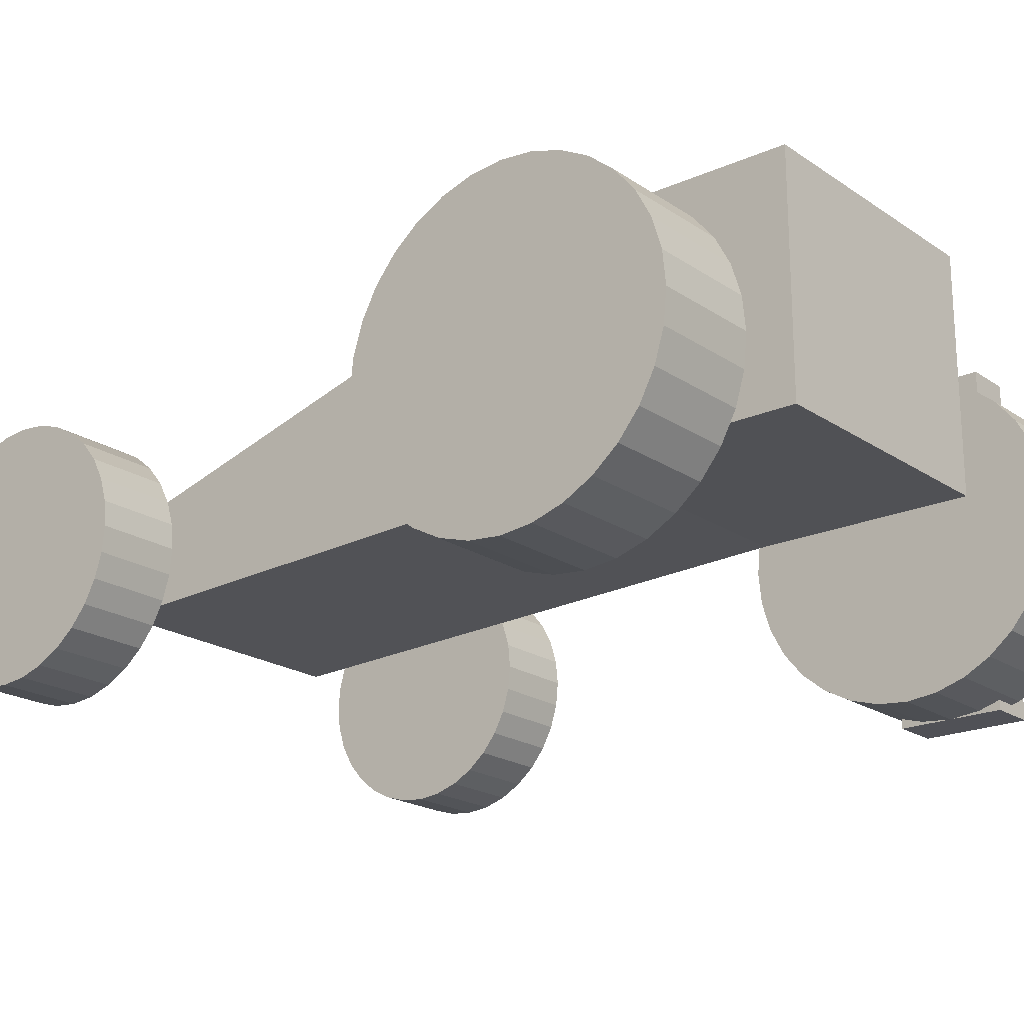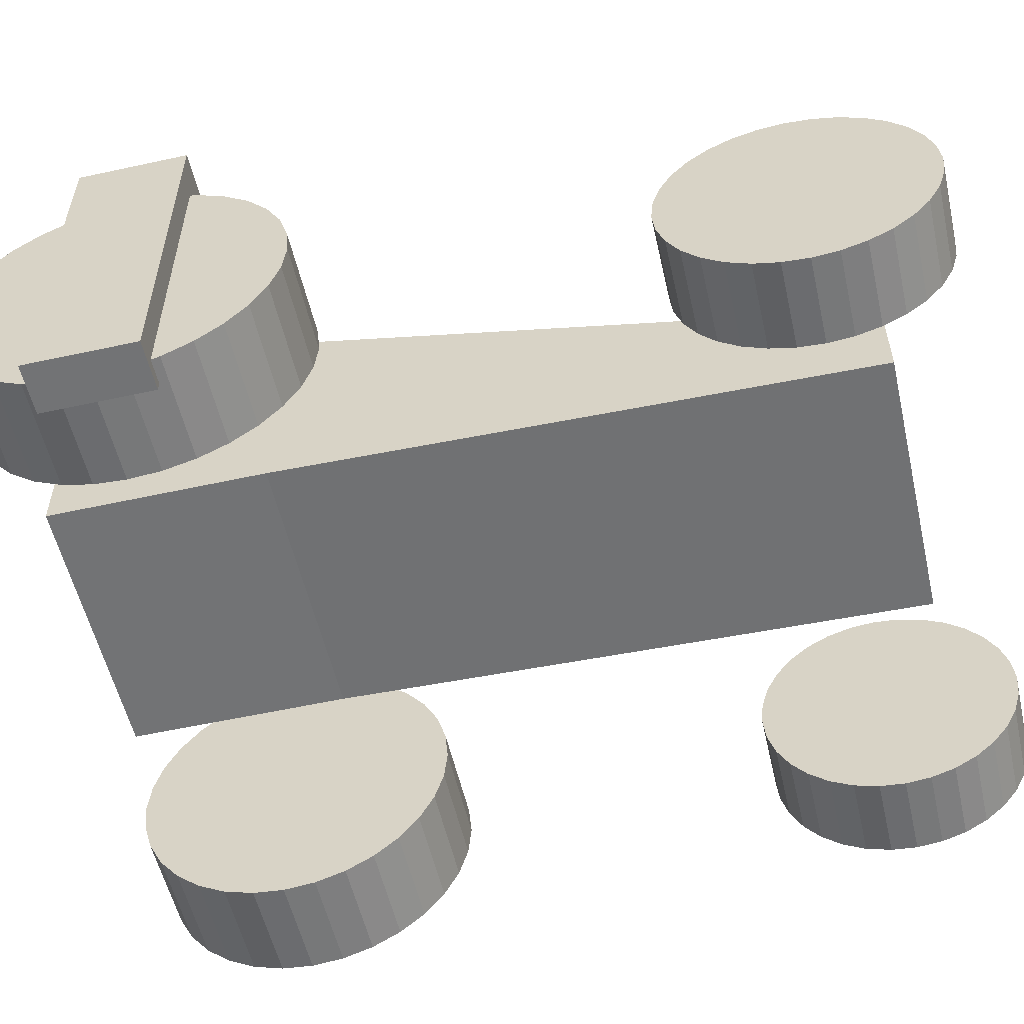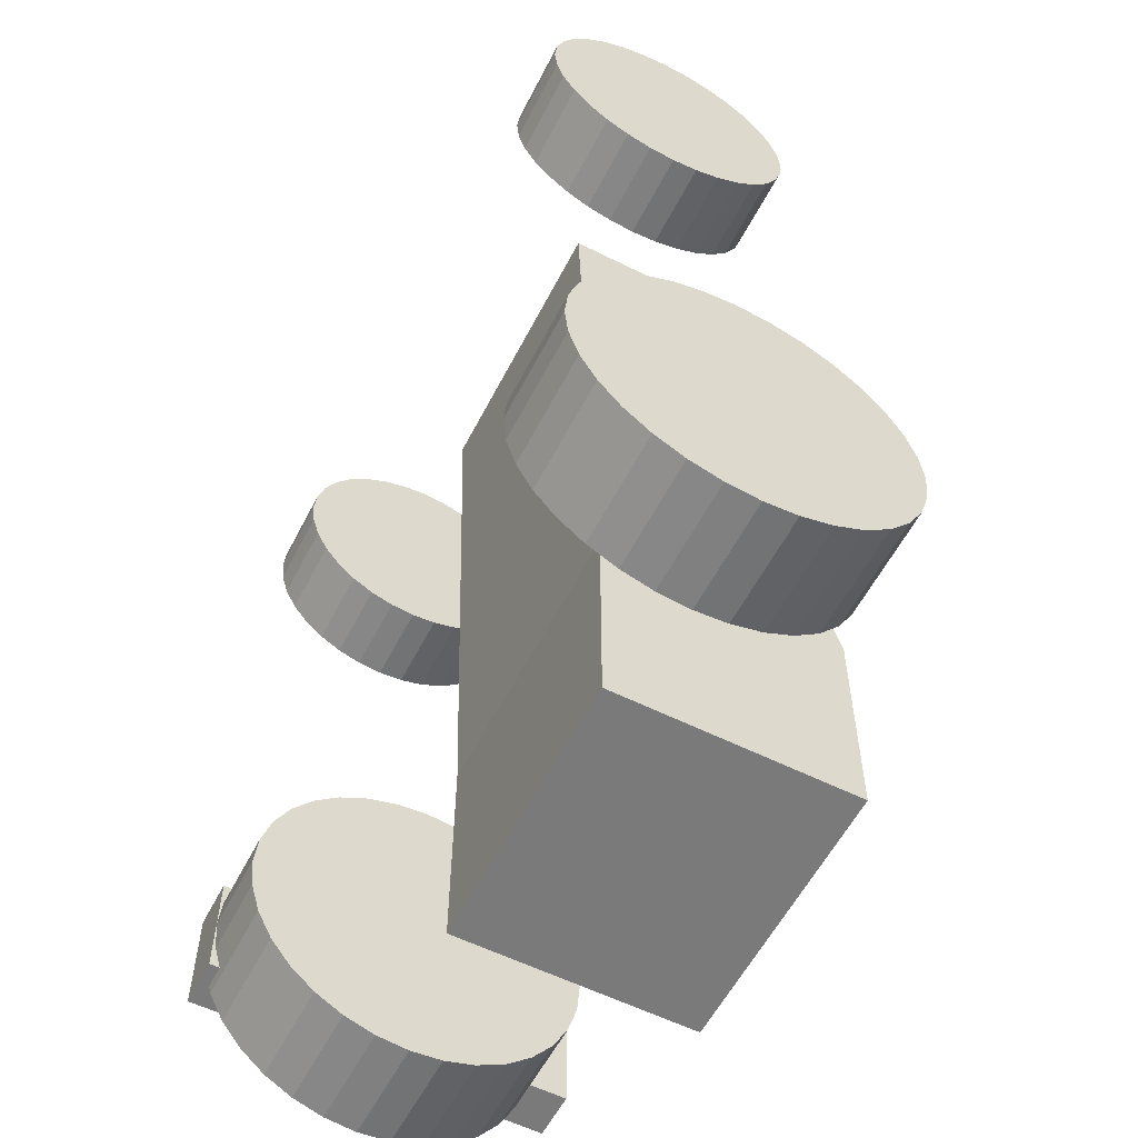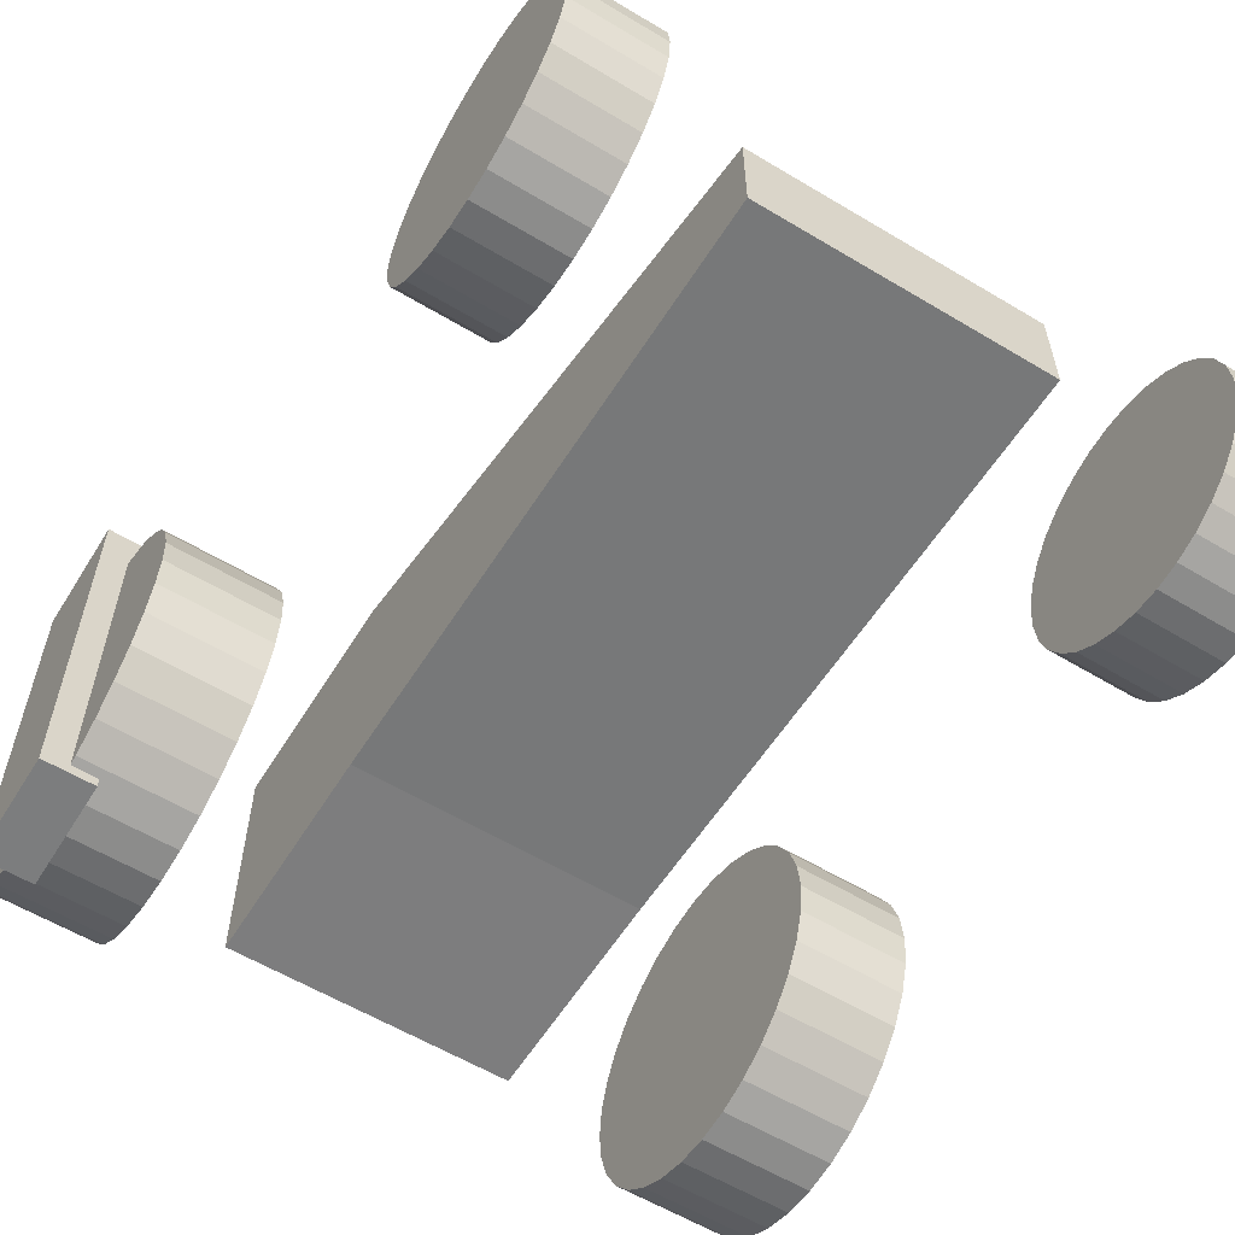
<metadata>
{"format":"obj","ext":"obj","renderer":"f3d","projection":"perspective","resolution":1024,"background":"white","views":[{"elev":-20.3,"azim":129.5,"up":"+Y"},{"elev":-55.7,"azim":-77.1,"up":"+Y"},{"elev":-58.1,"azim":62.8,"up":"+Z"},{"elev":-59.0,"azim":-31.7,"up":"+Y"}]}
</metadata>
<code>
o AdultMaleReference_Plane
v 0.125 1.799 -0.2755
v -0.125 0 -0.2755
v 0.125 0 0.2755
v -0.125 1.799 0.2755
v -0.125 0 0.2755
v 0.125 1.799 0.2755
v -0.125 1.799 -0.2755
v 0.125 0 -0.2755
f 2 4 7
f 8 5 2
f 1 2 7
f 7 6 1
f 5 6 4
f 1 3 8
f 2 5 4
f 8 3 5
f 1 8 2
f 7 4 6
f 5 3 6
f 1 6 3
o Wheel_Rear.L_Circle
v -0 0.8279 -0.8279
v -0 0.9894 -0.812
v -0 1.145 -0.7649
v -0 1.288 -0.6884
v -0 1.413 -0.5854
v -0 1.516 -0.46
v -0 1.593 -0.3168
v -0 1.64 -0.1615
v -0 1.656 -0
v -0 1.64 0.1615
v -0 1.593 0.3168
v -0 1.516 0.46
v -0 1.413 0.5854
v -0 1.288 0.6884
v -0 1.145 0.7649
v -0 0.9894 0.812
v -0 0.8279 0.8279
v -0 0.6664 0.812
v -0 0.5111 0.7649
v -0 0.3679 0.6884
v -0 0.2425 0.5854
v -0 0.1395 0.46
v -0 0.06302 0.3168
v -0 0.01591 0.1615
v -0 -0 -1e-06
v -0 0.01591 -0.1615
v -0 0.06302 -0.3168
v -0 0.1395 -0.46
v -0 0.2425 -0.5854
v -0 0.3679 -0.6884
v -0 0.5111 -0.7649
v -0 0.6664 -0.812
v 0.5411 0.8279 -0.8279
v 0.5411 0.9894 -0.812
v 0.5411 1.145 -0.7649
v 0.5411 1.288 -0.6884
v 0.5411 1.413 -0.5854
v 0.5411 1.516 -0.46
v 0.5411 1.593 -0.3168
v 0.5411 1.64 -0.1615
v 0.5411 1.656 -0
v 0.5411 1.64 0.1615
v 0.5411 1.593 0.3168
v 0.5411 1.516 0.46
v 0.5411 1.413 0.5854
v 0.5411 1.288 0.6884
v 0.5411 1.145 0.7649
v 0.5411 0.9894 0.812
v 0.5411 0.8279 0.8279
v 0.5411 0.6664 0.812
v 0.5411 0.5111 0.7649
v 0.5411 0.3679 0.6884
v 0.5411 0.2425 0.5854
v 0.5411 0.1395 0.46
v 0.5411 0.06302 0.3168
v 0.5411 0.01591 0.1615
v 0.5411 -0 -1e-06
v 0.5411 0.01591 -0.1615
v 0.5411 0.06302 -0.3168
v 0.5411 0.1395 -0.46
v 0.5411 0.2425 -0.5854
v 0.5411 0.3679 -0.6884
v 0.5411 0.5111 -0.7649
v 0.5411 0.6664 -0.812
f 15 11 27
f 41 49 57
f 18 49 17
f 31 64 63
f 19 50 18
f 33 64 32
f 20 51 19
f 34 65 33
f 21 52 20
f 34 67 66
f 22 53 21
f 36 67 35
f 23 54 22
f 10 41 9
f 37 68 36
f 23 56 55
f 11 42 10
f 38 69 37
f 24 57 56
f 12 43 11
f 38 71 70
f 26 57 25
f 13 44 12
f 40 71 39
f 27 58 26
f 14 45 13
f 9 72 40
f 28 59 27
f 15 46 14
f 28 61 60
f 16 47 15
f 30 61 29
f 17 48 16
f 31 62 30
f 11 10 9
f 9 40 39
f 39 38 37
f 37 36 35
f 35 34 33
f 33 32 35
f 32 31 35
f 31 30 27
f 30 29 27
f 29 28 27
f 27 26 25
f 25 24 23
f 23 22 21
f 21 20 19
f 19 18 17
f 17 16 15
f 15 14 13
f 13 12 11
f 11 9 39
f 39 37 35
f 27 25 19
f 25 23 19
f 23 21 19
f 19 17 15
f 15 13 11
f 11 39 27
f 39 35 27
f 35 31 27
f 19 15 27
f 41 42 45
f 42 43 45
f 43 44 45
f 45 46 47
f 47 48 49
f 49 50 51
f 51 52 53
f 53 54 55
f 55 56 57
f 57 58 59
f 59 60 57
f 60 61 57
f 61 62 65
f 62 63 65
f 63 64 65
f 65 66 67
f 67 68 69
f 69 70 71
f 71 72 69
f 72 41 69
f 45 47 41
f 47 49 41
f 49 51 57
f 51 53 57
f 53 55 57
f 65 67 69
f 57 61 65
f 65 69 57
f 69 41 57
f 18 50 49
f 31 32 64
f 19 51 50
f 33 65 64
f 20 52 51
f 34 66 65
f 21 53 52
f 34 35 67
f 22 54 53
f 36 68 67
f 23 55 54
f 10 42 41
f 37 69 68
f 23 24 56
f 11 43 42
f 38 70 69
f 24 25 57
f 12 44 43
f 38 39 71
f 26 58 57
f 13 45 44
f 40 72 71
f 27 59 58
f 14 46 45
f 9 41 72
f 28 60 59
f 15 47 46
f 28 29 61
f 16 48 47
f 30 62 61
f 17 49 48
f 31 63 62
o Wheel_Rear.R_Circle.003
v 3.074 0.8279 -0.8279
v 3.074 0.9894 -0.812
v 3.074 1.145 -0.7649
v 3.074 1.288 -0.6884
v 3.074 1.413 -0.5854
v 3.074 1.516 -0.46
v 3.074 1.593 -0.3168
v 3.074 1.64 -0.1615
v 3.074 1.656 -0
v 3.074 1.64 0.1615
v 3.074 1.593 0.3168
v 3.074 1.516 0.46
v 3.074 1.413 0.5854
v 3.074 1.288 0.6884
v 3.074 1.145 0.7649
v 3.074 0.9894 0.812
v 3.074 0.8279 0.8279
v 3.074 0.6664 0.812
v 3.074 0.5111 0.7649
v 3.074 0.3679 0.6884
v 3.074 0.2425 0.5854
v 3.074 0.1395 0.46
v 3.074 0.06302 0.3168
v 3.074 0.01591 0.1615
v 3.074 -0 -1e-06
v 3.074 0.01591 -0.1615
v 3.074 0.06302 -0.3168
v 3.074 0.1395 -0.46
v 3.074 0.2425 -0.5854
v 3.074 0.3679 -0.6884
v 3.074 0.5111 -0.7649
v 3.074 0.6664 -0.812
v 3.615 0.8279 -0.8279
v 3.615 0.9894 -0.812
v 3.615 1.145 -0.7649
v 3.615 1.288 -0.6884
v 3.615 1.413 -0.5854
v 3.615 1.516 -0.46
v 3.615 1.593 -0.3168
v 3.615 1.64 -0.1615
v 3.615 1.656 -0
v 3.615 1.64 0.1615
v 3.615 1.593 0.3168
v 3.615 1.516 0.46
v 3.615 1.413 0.5854
v 3.615 1.288 0.6884
v 3.615 1.145 0.7649
v 3.615 0.9894 0.812
v 3.615 0.8279 0.8279
v 3.615 0.6664 0.812
v 3.615 0.5111 0.7649
v 3.615 0.3679 0.6884
v 3.615 0.2425 0.5854
v 3.615 0.1395 0.46
v 3.615 0.06302 0.3168
v 3.615 0.01591 0.1615
v 3.615 -0 -1e-06
v 3.615 0.01591 -0.1615
v 3.615 0.06302 -0.3168
v 3.615 0.1395 -0.46
v 3.615 0.2425 -0.5854
v 3.615 0.3679 -0.6884
v 3.615 0.5111 -0.7649
v 3.615 0.6664 -0.812
f 79 75 91
f 105 113 121
f 82 113 81
f 95 128 127
f 83 114 82
f 97 128 96
f 84 115 83
f 98 129 97
f 85 116 84
f 98 131 130
f 86 117 85
f 100 131 99
f 87 118 86
f 74 105 73
f 101 132 100
f 87 120 119
f 75 106 74
f 102 133 101
f 88 121 120
f 76 107 75
f 102 135 134
f 90 121 89
f 77 108 76
f 104 135 103
f 91 122 90
f 78 109 77
f 73 136 104
f 92 123 91
f 79 110 78
f 92 125 124
f 80 111 79
f 94 125 93
f 81 112 80
f 95 126 94
f 75 74 73
f 73 104 103
f 103 102 101
f 101 100 99
f 99 98 97
f 97 96 99
f 96 95 99
f 95 94 91
f 94 93 91
f 93 92 91
f 91 90 89
f 89 88 87
f 87 86 85
f 85 84 83
f 83 82 81
f 81 80 79
f 79 78 77
f 77 76 75
f 75 73 103
f 103 101 99
f 91 89 83
f 89 87 83
f 87 85 83
f 83 81 79
f 79 77 75
f 75 103 91
f 103 99 91
f 99 95 91
f 83 79 91
f 105 106 109
f 106 107 109
f 107 108 109
f 109 110 111
f 111 112 113
f 113 114 115
f 115 116 117
f 117 118 119
f 119 120 121
f 121 122 123
f 123 124 121
f 124 125 121
f 125 126 129
f 126 127 129
f 127 128 129
f 129 130 131
f 131 132 133
f 133 134 135
f 135 136 133
f 136 105 133
f 109 111 105
f 111 113 105
f 113 115 121
f 115 117 121
f 117 119 121
f 129 131 133
f 121 125 129
f 129 133 121
f 133 105 121
f 82 114 113
f 95 96 128
f 83 115 114
f 97 129 128
f 84 116 115
f 98 130 129
f 85 117 116
f 98 99 131
f 86 118 117
f 100 132 131
f 87 119 118
f 74 106 105
f 101 133 132
f 87 88 120
f 75 107 106
f 102 134 133
f 88 89 121
f 76 108 107
f 102 103 135
f 90 122 121
f 77 109 108
f 104 136 135
f 91 123 122
f 78 110 109
f 73 105 136
f 92 124 123
f 79 111 110
f 92 93 125
f 80 112 111
f 94 126 125
f 81 113 112
f 95 127 126
o Chassis_Plane.003
v 1.099 0.641 3.434
v 2.517 0.7318 -0.6947
v 1.099 0.7318 -0.6947
v 2.517 0.641 3.434
v 2.517 1.954 -0.6947
v 1.099 1.954 -0.6947
v 1.099 1.133 3.434
v 2.517 1.133 3.434
v 1.099 0.7344 0.4165
v 2.517 0.7344 0.4165
v 2.517 1.961 0.4165
v 1.099 1.961 0.4165
f 146 137 145
f 142 138 139
f 144 137 140
f 148 144 147
f 146 141 147
f 145 142 139
f 143 145 137
f 146 144 140
f 142 147 141
f 138 145 139
f 146 140 137
f 142 141 138
f 144 143 137
f 148 143 144
f 146 138 141
f 145 148 142
f 143 148 145
f 146 147 144
f 142 148 147
f 138 146 145
o Wheel_Front.RL_Circle.005
v 3.074 0.6499 2.486
v 3.074 0.7767 2.499
v 3.074 0.8986 2.536
v 3.074 1.011 2.596
v 3.074 1.109 2.676
v 3.074 1.19 2.775
v 3.074 1.25 2.887
v 3.074 1.287 3.009
v 3.074 1.3 3.136
v 3.074 1.287 3.263
v 3.074 1.25 3.385
v 3.074 1.19 3.497
v 3.074 1.109 3.596
v 3.074 1.011 3.676
v 3.074 0.8986 3.736
v 3.074 0.7767 3.773
v 3.074 0.6499 3.786
v 3.074 0.5231 3.773
v 3.074 0.4012 3.736
v 3.074 0.2888 3.676
v 3.074 0.1904 3.596
v 3.074 0.1095 3.497
v 3.074 0.04947 3.385
v 3.074 0.01249 3.263
v 3.074 0 3.136
v 3.074 0.01249 3.009
v 3.074 0.04947 2.887
v 3.074 0.1095 2.775
v 3.074 0.1904 2.676
v 3.074 0.2888 2.596
v 3.074 0.4012 2.536
v 3.074 0.5231 2.499
v 3.499 0.6499 2.486
v 3.499 0.7767 2.499
v 3.499 0.8986 2.536
v 3.499 1.011 2.596
v 3.499 1.109 2.676
v 3.499 1.19 2.775
v 3.499 1.25 2.887
v 3.499 1.287 3.009
v 3.499 1.3 3.136
v 3.499 1.287 3.263
v 3.499 1.25 3.385
v 3.499 1.19 3.497
v 3.499 1.109 3.596
v 3.499 1.011 3.676
v 3.499 0.8986 3.736
v 3.499 0.7767 3.773
v 3.499 0.6499 3.786
v 3.499 0.5231 3.773
v 3.499 0.4012 3.736
v 3.499 0.2888 3.676
v 3.499 0.1904 3.596
v 3.499 0.1095 3.497
v 3.499 0.04947 3.385
v 3.499 0.01249 3.263
v 3.499 0 3.136
v 3.499 0.01249 3.009
v 3.499 0.04947 2.887
v 3.499 0.1095 2.775
v 3.499 0.1904 2.676
v 3.499 0.2888 2.596
v 3.499 0.4012 2.536
v 3.499 0.5231 2.499
v 0.5411 0.6499 2.486
v 0.5411 0.7767 2.499
v 0.5411 0.8986 2.536
v 0.5411 1.011 2.596
v 0.5411 1.109 2.676
v 0.5411 1.19 2.775
v 0.5411 1.25 2.887
v 0.5411 1.287 3.009
v 0.5411 1.3 3.136
v 0.5411 1.287 3.263
v 0.5411 1.25 3.385
v 0.5411 1.19 3.497
v 0.5411 1.109 3.596
v 0.5411 1.011 3.676
v 0.5411 0.8986 3.736
v 0.5411 0.7767 3.773
v 0.5411 0.6499 3.786
v 0.5411 0.5231 3.773
v 0.5411 0.4012 3.736
v 0.5411 0.2888 3.676
v 0.5411 0.1904 3.596
v 0.5411 0.1095 3.497
v 0.5411 0.04947 3.385
v 0.5411 0.01249 3.263
v 0.5411 0 3.136
v 0.5411 0.01249 3.009
v 0.5411 0.04947 2.887
v 0.5411 0.1095 2.775
v 0.5411 0.1904 2.676
v 0.5411 0.2888 2.596
v 0.5411 0.4012 2.536
v 0.5411 0.5231 2.499
v 0.1163 0.6499 2.486
v 0.1163 0.7767 2.499
v 0.1163 0.8986 2.536
v 0.1163 1.011 2.596
v 0.1163 1.109 2.676
v 0.1163 1.19 2.775
v 0.1163 1.25 2.887
v 0.1163 1.287 3.009
v 0.1163 1.3 3.136
v 0.1163 1.287 3.263
v 0.1163 1.25 3.385
v 0.1163 1.19 3.497
v 0.1163 1.109 3.596
v 0.1163 1.011 3.676
v 0.1163 0.8986 3.736
v 0.1163 0.7767 3.773
v 0.1163 0.6499 3.786
v 0.1163 0.5231 3.773
v 0.1163 0.4012 3.736
v 0.1163 0.2888 3.676
v 0.1163 0.1904 3.596
v 0.1163 0.1095 3.497
v 0.1163 0.04947 3.385
v 0.1163 0.01249 3.263
v 0.1163 0 3.136
v 0.1163 0.01249 3.009
v 0.1163 0.04947 2.887
v 0.1163 0.1095 2.775
v 0.1163 0.1904 2.676
v 0.1163 0.2888 2.596
v 0.1163 0.4012 2.536
v 0.1163 0.5231 2.499
f 155 151 167
f 181 189 197
f 158 189 157
f 171 204 203
f 159 190 158
f 173 204 172
f 160 191 159
f 174 205 173
f 161 192 160
f 174 207 206
f 162 193 161
f 176 207 175
f 163 194 162
f 150 181 149
f 177 208 176
f 163 196 195
f 151 182 150
f 178 209 177
f 164 197 196
f 152 183 151
f 178 211 210
f 166 197 165
f 153 184 152
f 180 211 179
f 167 198 166
f 154 185 153
f 149 212 180
f 168 199 167
f 155 186 154
f 168 201 200
f 156 187 155
f 170 201 169
f 157 188 156
f 171 202 170
f 241 213 229
f 263 255 247
f 253 222 221
f 267 236 235
f 254 223 222
f 268 237 236
f 255 224 223
f 237 270 238
f 256 225 224
f 238 271 239
f 257 226 225
f 271 240 239
f 258 227 226
f 245 214 213
f 272 241 240
f 259 228 227
f 246 215 214
f 273 242 241
f 260 229 228
f 247 216 215
f 274 243 242
f 261 230 229
f 248 217 216
f 275 244 243
f 262 231 230
f 249 218 217
f 276 213 244
f 263 232 231
f 250 219 218
f 232 265 233
f 251 220 219
f 265 234 233
f 252 221 220
f 266 235 234
f 151 150 149
f 149 180 179
f 179 178 177
f 177 176 175
f 175 174 173
f 173 172 175
f 172 171 175
f 171 170 167
f 170 169 167
f 169 168 167
f 167 166 165
f 165 164 163
f 163 162 161
f 161 160 159
f 159 158 157
f 157 156 155
f 155 154 153
f 153 152 151
f 151 149 179
f 179 177 175
f 167 165 159
f 165 163 159
f 163 161 159
f 159 157 155
f 155 153 151
f 151 179 167
f 179 175 167
f 175 171 167
f 159 155 167
f 181 182 185
f 182 183 185
f 183 184 185
f 185 186 187
f 187 188 189
f 189 190 191
f 191 192 193
f 193 194 195
f 195 196 197
f 197 198 199
f 199 200 197
f 200 201 197
f 201 202 205
f 202 203 205
f 203 204 205
f 205 206 207
f 207 208 209
f 209 210 211
f 211 212 209
f 212 181 209
f 185 187 181
f 187 189 181
f 189 191 197
f 191 193 197
f 193 195 197
f 205 207 209
f 197 201 205
f 205 209 197
f 209 181 197
f 158 190 189
f 171 172 204
f 159 191 190
f 173 205 204
f 160 192 191
f 174 206 205
f 161 193 192
f 174 175 207
f 162 194 193
f 176 208 207
f 163 195 194
f 150 182 181
f 177 209 208
f 163 164 196
f 151 183 182
f 178 210 209
f 164 165 197
f 152 184 183
f 178 179 211
f 166 198 197
f 153 185 184
f 180 212 211
f 167 199 198
f 154 186 185
f 149 181 212
f 168 200 199
f 155 187 186
f 168 169 201
f 156 188 187
f 170 202 201
f 157 189 188
f 171 203 202
f 213 214 217
f 214 215 217
f 215 216 217
f 217 218 219
f 219 220 221
f 221 222 223
f 223 224 225
f 225 226 227
f 227 228 229
f 229 230 231
f 231 232 229
f 232 233 229
f 233 234 235
f 235 236 237
f 237 238 241
f 238 239 241
f 239 240 241
f 241 242 243
f 243 244 241
f 244 213 241
f 217 219 221
f 221 223 229
f 223 225 229
f 225 227 229
f 233 235 229
f 235 237 229
f 213 217 229
f 217 221 229
f 237 241 229
f 247 246 245
f 245 276 275
f 275 274 273
f 273 272 271
f 271 270 269
f 269 268 267
f 267 266 265
f 265 264 267
f 264 263 267
f 263 262 261
f 261 260 259
f 259 258 257
f 257 256 255
f 255 254 253
f 253 252 251
f 251 250 249
f 249 248 247
f 247 245 275
f 275 273 247
f 273 271 247
f 271 269 263
f 269 267 263
f 263 261 255
f 261 259 255
f 259 257 255
f 255 253 251
f 251 249 255
f 249 247 255
f 247 271 263
f 253 254 222
f 267 268 236
f 254 255 223
f 268 269 237
f 255 256 224
f 237 269 270
f 256 257 225
f 238 270 271
f 257 258 226
f 271 272 240
f 258 259 227
f 245 246 214
f 272 273 241
f 259 260 228
f 246 247 215
f 273 274 242
f 260 261 229
f 247 248 216
f 274 275 243
f 261 262 230
f 248 249 217
f 275 276 244
f 262 263 231
f 249 250 218
f 276 245 213
f 263 264 232
f 250 251 219
f 232 264 265
f 251 252 220
f 265 266 234
f 252 253 221
f 266 267 235

</code>
